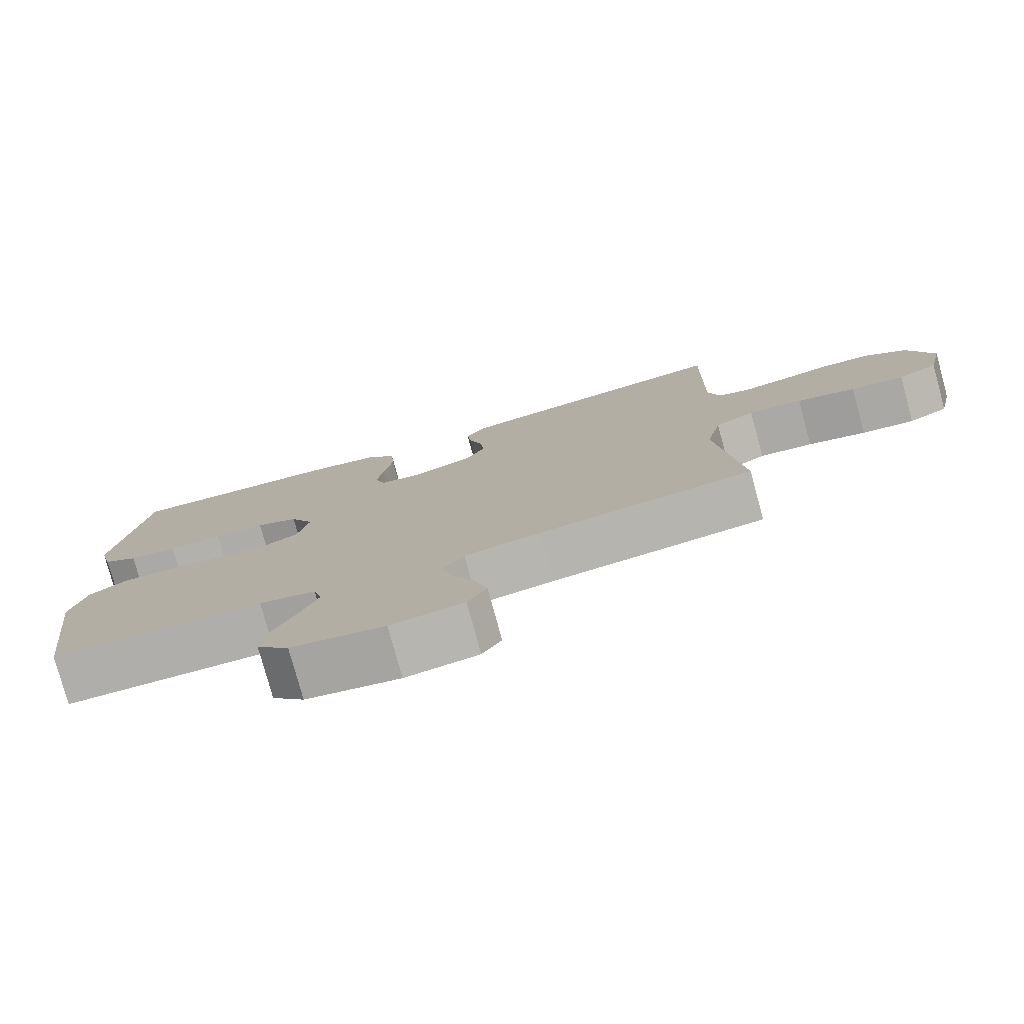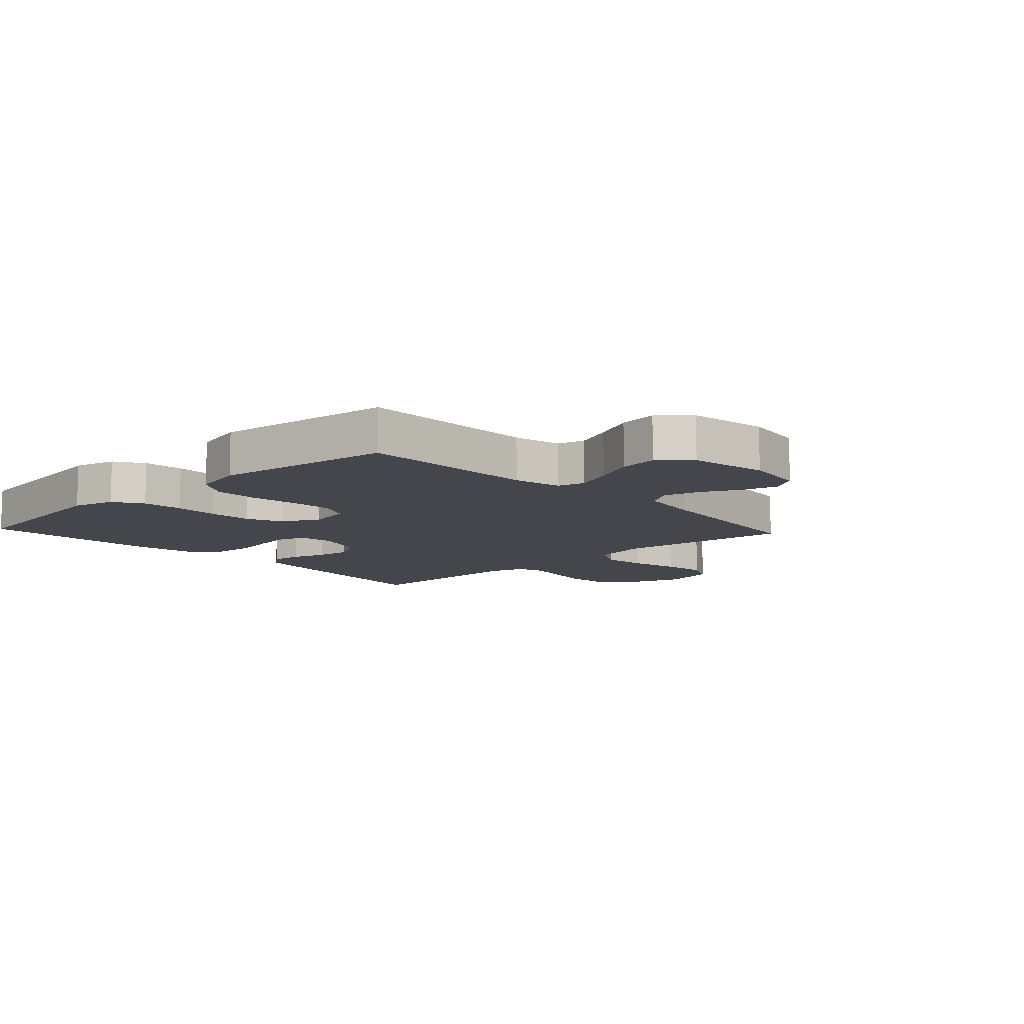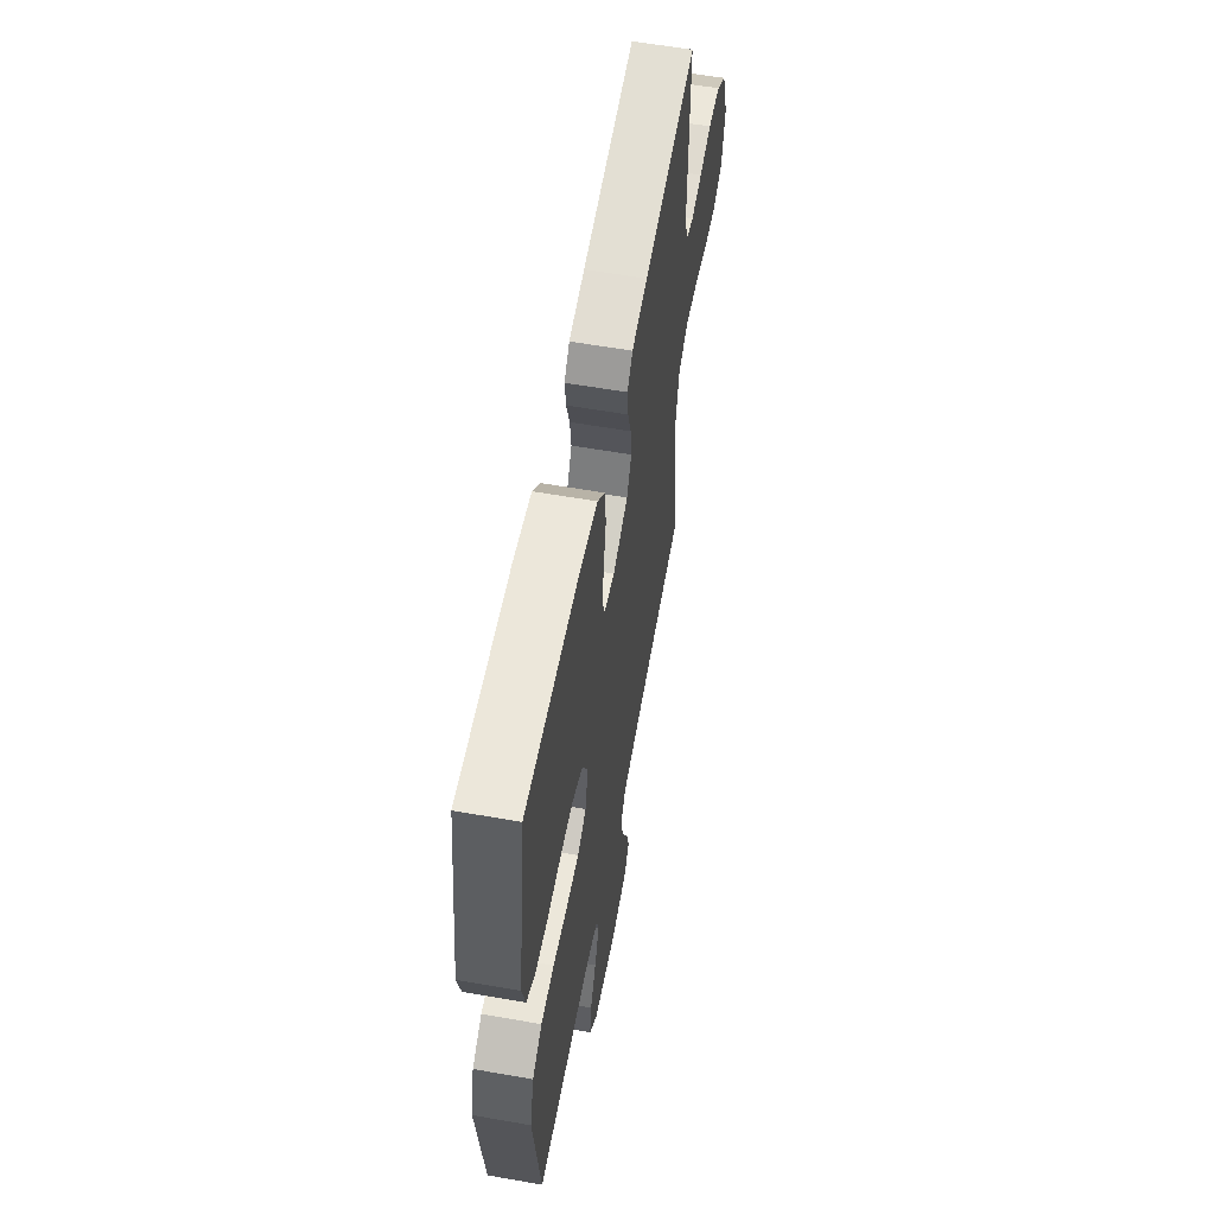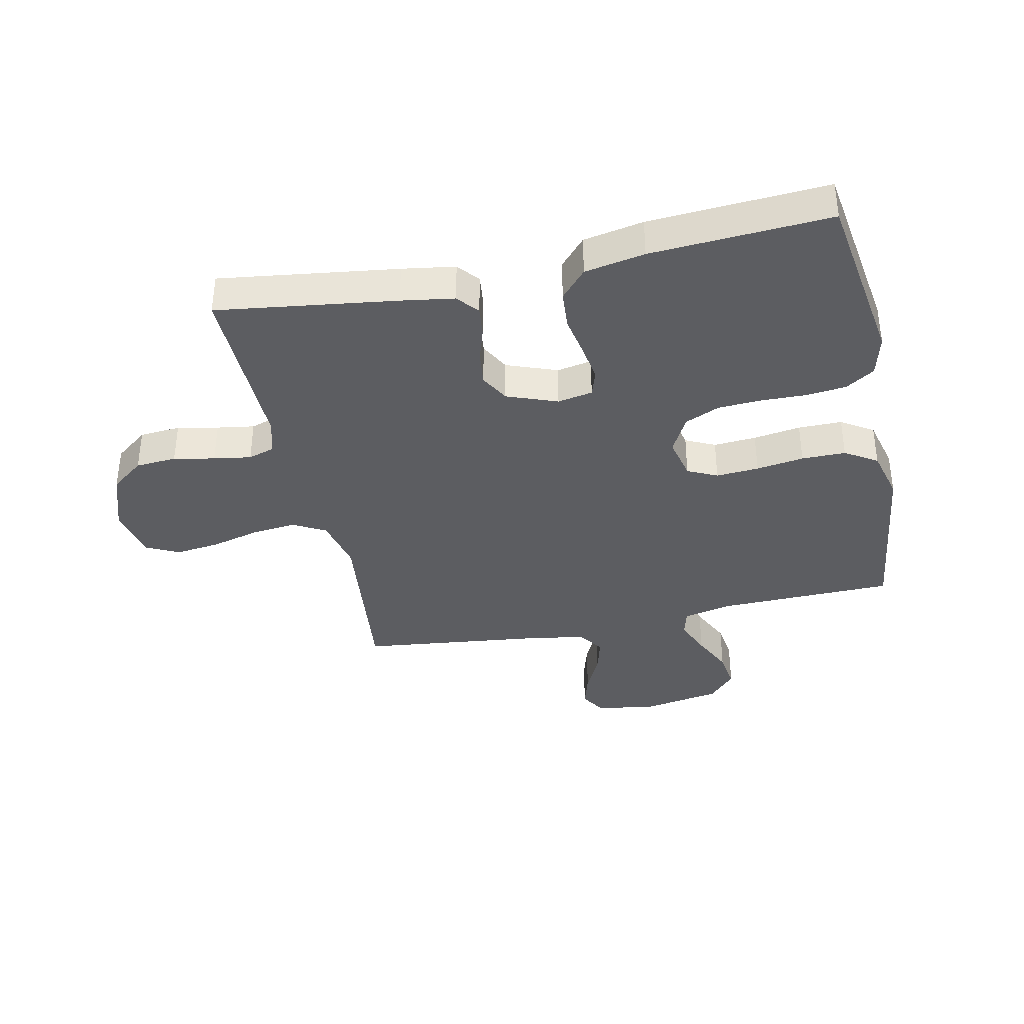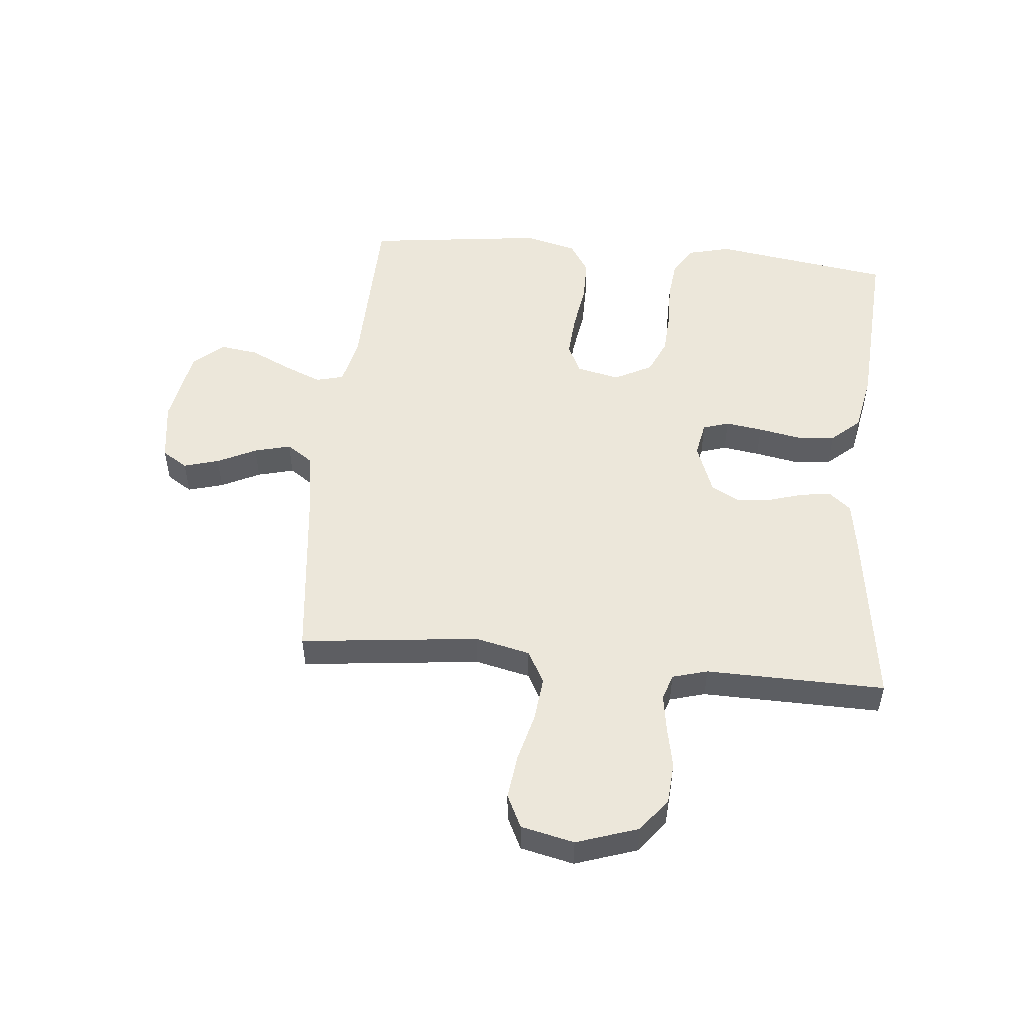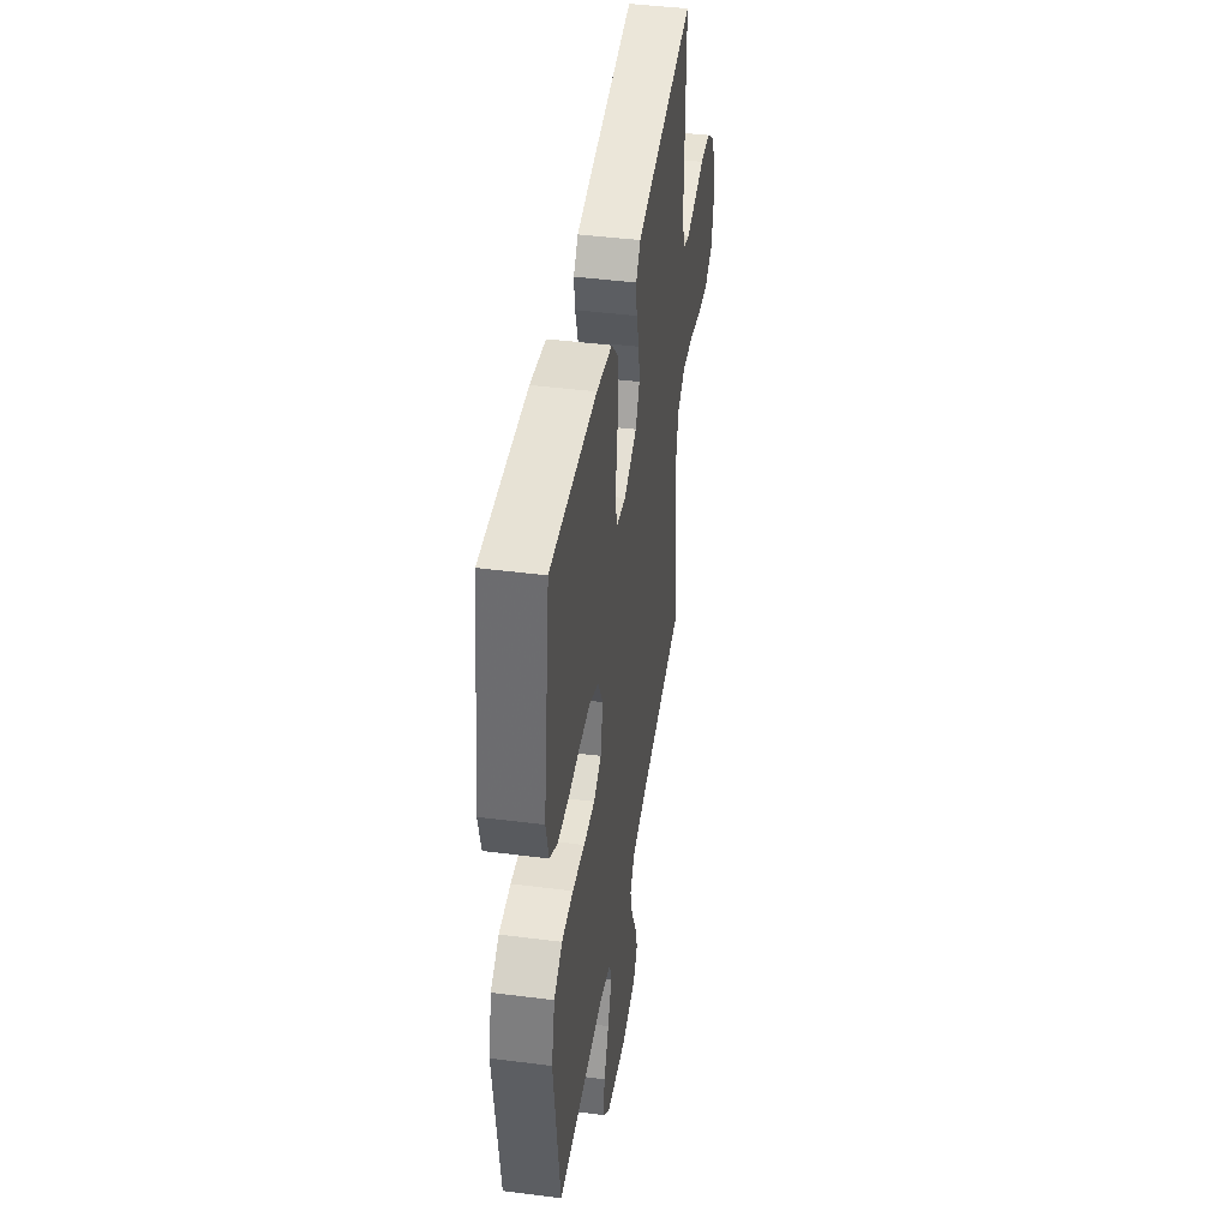
<metadata>
{"format":"obj","ext":"obj","renderer":"f3d","projection":"perspective","resolution":1024,"background":"white","views":[{"elev":-78.3,"azim":-164.7,"up":"+Z"},{"elev":-10.1,"azim":132.9,"up":"+Y"},{"elev":58.8,"azim":100.3,"up":"+Z"},{"elev":-37.1,"azim":12.1,"up":"+Y"},{"elev":51.2,"azim":-84.4,"up":"+Y"},{"elev":43.6,"azim":98.6,"up":"+Z"}]}
</metadata>
<code>
v -0.5 0.07 -0.5
v -0.466 0.07 -0.2
v -0.487 0.07 -0.108
v -0.542 0.07 -0.078
v -0.617 0.07 -0.086
v -0.699 0.07 -0.107
v -0.773 0.07 -0.116
v -0.828 0.07 -0.089
v -0.848 0.07 0
v -0.813 0.07 0.103
v -0.757 0.07 0.146
v -0.688 0.07 0.151
v -0.619 0.07 0.137
v -0.556 0.07 0.127
v -0.512 0.07 0.141
v -0.495 0.07 0.2
v -0.5 0.07 0.5
v -0.2 0.07 0.459
v -0.111 0.07 0.445
v -0.081 0.07 0.409
v -0.087 0.07 0.358
v -0.105 0.07 0.3
v -0.112 0.07 0.243
v -0.085 0.07 0.194
v 0 0.07 0.162
v 0.059 0.07 0.173
v 0.073 0.07 0.217
v 0.064 0.07 0.279
v 0.051 0.07 0.349
v 0.056 0.07 0.414
v 0.099 0.07 0.462
v 0.2 0.07 0.481
v 0.5 0.07 0.5
v 0.545 0.07 0.2
v 0.527 0.07 0.129
v 0.478 0.07 0.098
v 0.41 0.07 0.091
v 0.334 0.07 0.093
v 0.262 0.07 0.089
v 0.203 0.07 0.063
v 0.17 0.07 0
v 0.186 0.07 -0.072
v 0.236 0.07 -0.096
v 0.308 0.07 -0.091
v 0.388 0.07 -0.079
v 0.462 0.07 -0.079
v 0.516 0.07 -0.113
v 0.538 0.07 -0.2
v 0.5 0.07 -0.5
v 0.2 0.07 -0.506
v 0.12 0.07 -0.524
v 0.108 0.07 -0.57
v 0.134 0.07 -0.633
v 0.167 0.07 -0.702
v 0.176 0.07 -0.767
v 0.131 0.07 -0.816
v 0 0.07 -0.839
v -0.102 0.07 -0.824
v -0.129 0.07 -0.781
v -0.112 0.07 -0.722
v -0.08 0.07 -0.657
v -0.064 0.07 -0.596
v -0.094 0.07 -0.552
v -0.2 0.07 -0.535
v -0.5 0 -0.5
v -0.466 0 -0.2
v -0.487 0 -0.108
v -0.542 0 -0.078
v -0.617 0 -0.086
v -0.699 0 -0.107
v -0.773 0 -0.116
v -0.828 0 -0.089
v -0.848 0 0
v -0.813 0 0.103
v -0.757 0 0.146
v -0.688 0 0.151
v -0.619 0 0.137
v -0.556 0 0.127
v -0.512 0 0.141
v -0.495 0 0.2
v -0.5 0 0.5
v -0.2 0 0.459
v -0.111 0 0.445
v -0.081 0 0.409
v -0.087 0 0.358
v -0.105 0 0.3
v -0.112 0 0.243
v -0.085 0 0.194
v 0 0 0.162
v 0.059 0 0.173
v 0.073 0 0.217
v 0.064 0 0.279
v 0.051 0 0.349
v 0.056 0 0.414
v 0.099 0 0.462
v 0.2 0 0.481
v 0.5 0 0.5
v 0.545 0 0.2
v 0.527 0 0.129
v 0.478 0 0.098
v 0.41 0 0.091
v 0.334 0 0.093
v 0.262 0 0.089
v 0.203 0 0.063
v 0.17 0 0
v 0.186 0 -0.072
v 0.236 0 -0.096
v 0.308 0 -0.091
v 0.388 0 -0.079
v 0.462 0 -0.079
v 0.516 0 -0.113
v 0.538 0 -0.2
v 0.5 0 -0.5
v 0.2 0 -0.506
v 0.12 0 -0.524
v 0.108 0 -0.57
v 0.134 0 -0.633
v 0.167 0 -0.702
v 0.176 0 -0.767
v 0.131 0 -0.816
v 0 0 -0.839
v -0.102 0 -0.824
v -0.129 0 -0.781
v -0.112 0 -0.722
v -0.08 0 -0.657
v -0.064 0 -0.596
v -0.094 0 -0.552
v -0.2 0 -0.535
f 58 59 60 61
f 58 61 62
f 57 58 62
f 56 57 62
f 53 54 55 56
f 52 53 56 62
f 51 52 62 63
f 47 48 49 50
f 44 45 46 47
f 43 44 47 50
f 42 43 50 51
f 35 36 37 38
f 35 38 39
f 34 35 39
f 33 34 39
f 32 33 39 40
f 28 29 30 31
f 27 28 31 32
f 26 27 32 40
f 19 20 21 22
f 19 22 23
f 16 17 18 19
f 15 16 19 23
f 14 15 23 24
f 10 11 12 13
f 10 13 14
f 9 10 14
f 5 6 7 8
f 4 5 8 9
f 64 1 2
f 64 2 3
f 63 64 3
f 41 42 51 63
f 41 63 3
f 25 26 40 41
f 25 41 3 4
f 14 24 25
f 4 9 14 25
f 125 124 123 122
f 126 125 122
f 126 122 121
f 126 121 120
f 120 119 118 117
f 126 120 117 116
f 127 126 116 115
f 114 113 112 111
f 111 110 109 108
f 114 111 108 107
f 115 114 107 106
f 102 101 100 99
f 103 102 99
f 103 99 98
f 103 98 97
f 104 103 97 96
f 95 94 93 92
f 96 95 92 91
f 104 96 91 90
f 86 85 84 83
f 87 86 83
f 83 82 81 80
f 87 83 80 79
f 88 87 79 78
f 77 76 75 74
f 78 77 74
f 78 74 73
f 72 71 70 69
f 73 72 69 68
f 66 65 128
f 67 66 128
f 67 128 127
f 127 115 106 105
f 67 127 105
f 105 104 90 89
f 68 67 105 89
f 89 88 78
f 89 78 73 68
f 1 65 66 2
f 2 66 67 3
f 3 67 68 4
f 4 68 69 5
f 5 69 70 6
f 6 70 71 7
f 7 71 72 8
f 8 72 73 9
f 9 73 74 10
f 10 74 75 11
f 11 75 76 12
f 12 76 77 13
f 13 77 78 14
f 14 78 79 15
f 15 79 80 16
f 16 80 81 17
f 17 81 82 18
f 18 82 83 19
f 19 83 84 20
f 20 84 85 21
f 21 85 86 22
f 22 86 87 23
f 23 87 88 24
f 24 88 89 25
f 25 89 90 26
f 26 90 91 27
f 27 91 92 28
f 28 92 93 29
f 29 93 94 30
f 30 94 95 31
f 31 95 96 32
f 32 96 97 33
f 33 97 98 34
f 34 98 99 35
f 35 99 100 36
f 36 100 101 37
f 37 101 102 38
f 38 102 103 39
f 39 103 104 40
f 40 104 105 41
f 41 105 106 42
f 42 106 107 43
f 43 107 108 44
f 44 108 109 45
f 45 109 110 46
f 46 110 111 47
f 47 111 112 48
f 48 112 113 49
f 49 113 114 50
f 50 114 115 51
f 51 115 116 52
f 52 116 117 53
f 53 117 118 54
f 54 118 119 55
f 55 119 120 56
f 56 120 121 57
f 57 121 122 58
f 58 122 123 59
f 59 123 124 60
f 60 124 125 61
f 61 125 126 62
f 62 126 127 63
f 63 127 128 64
f 64 128 65 1

</code>
